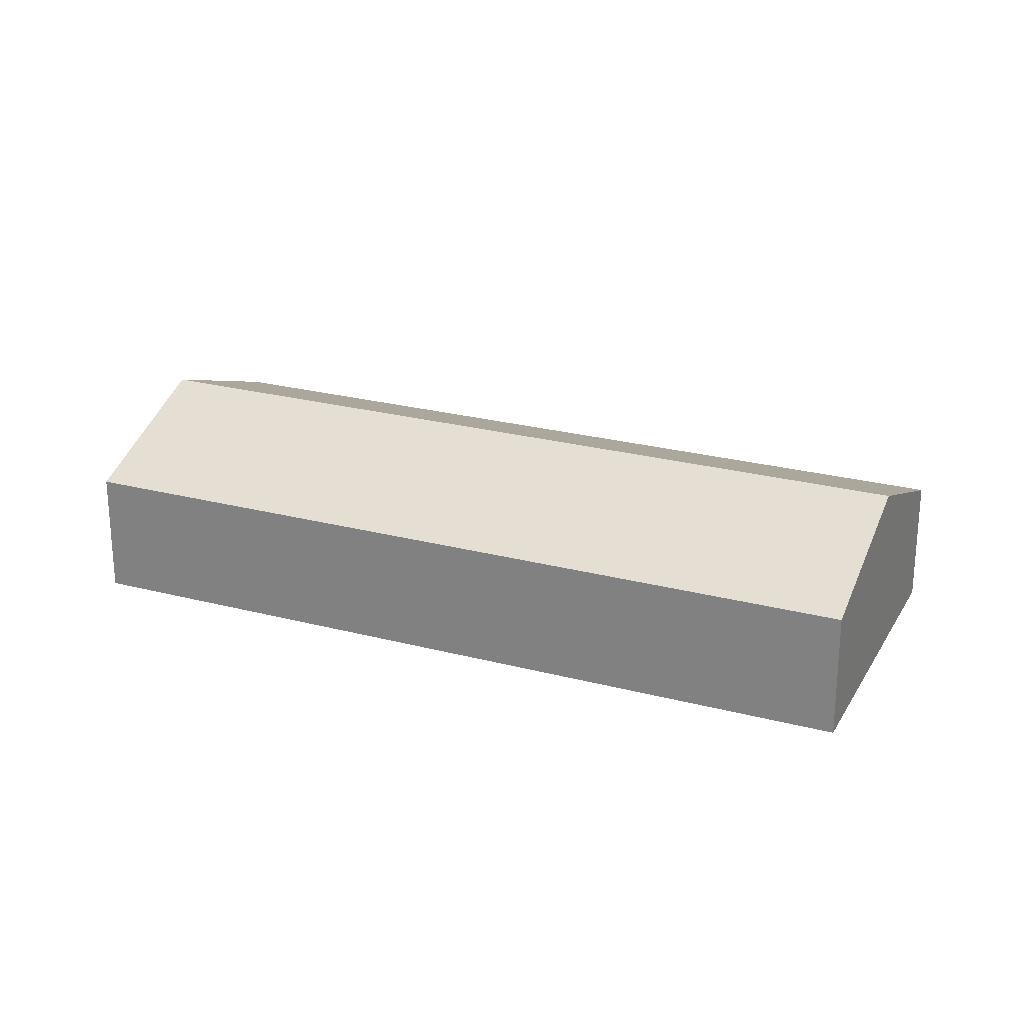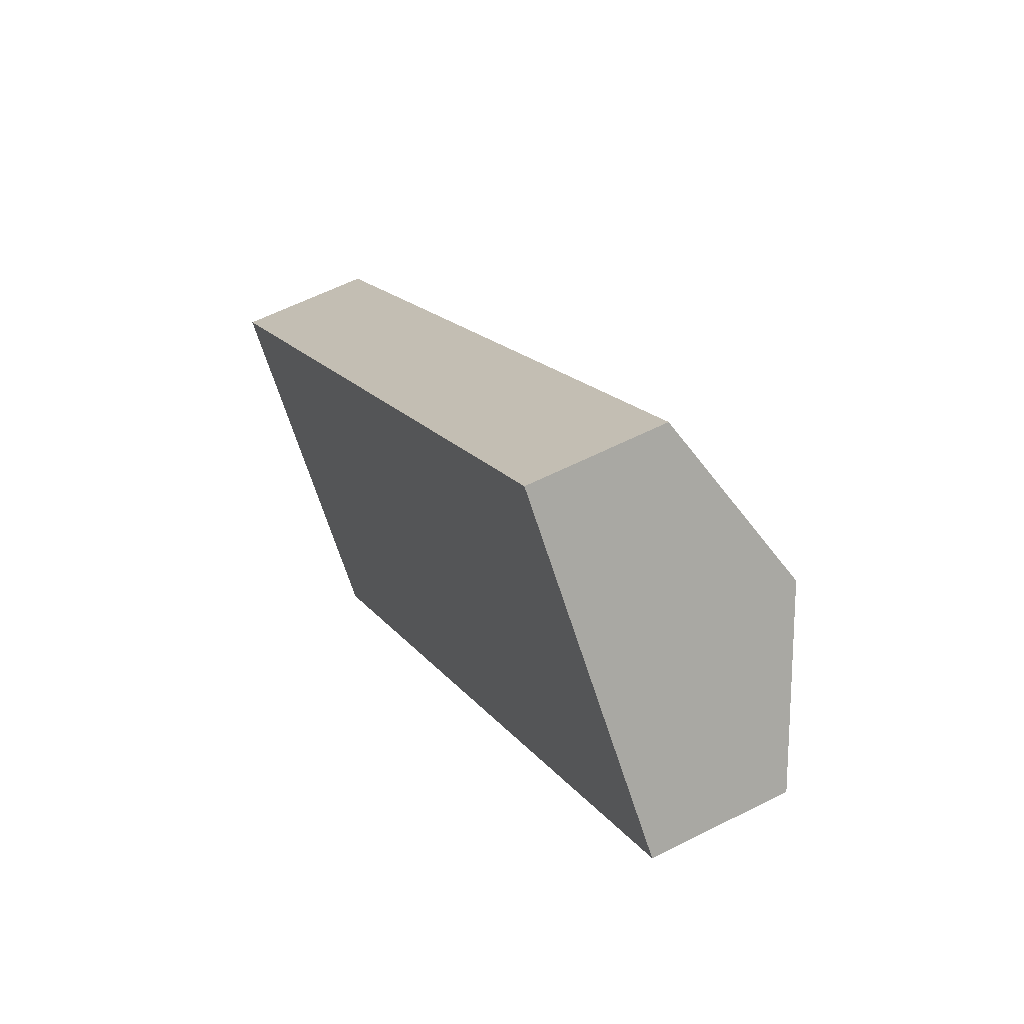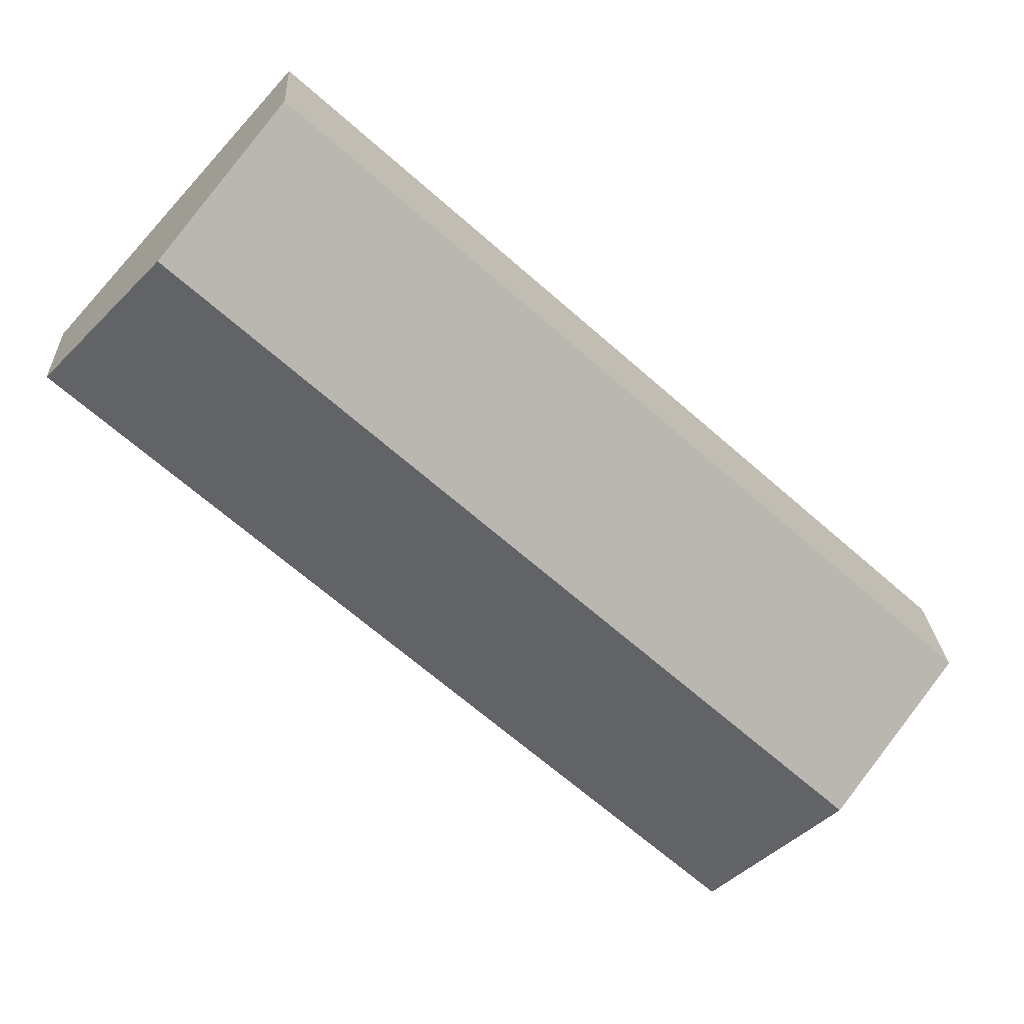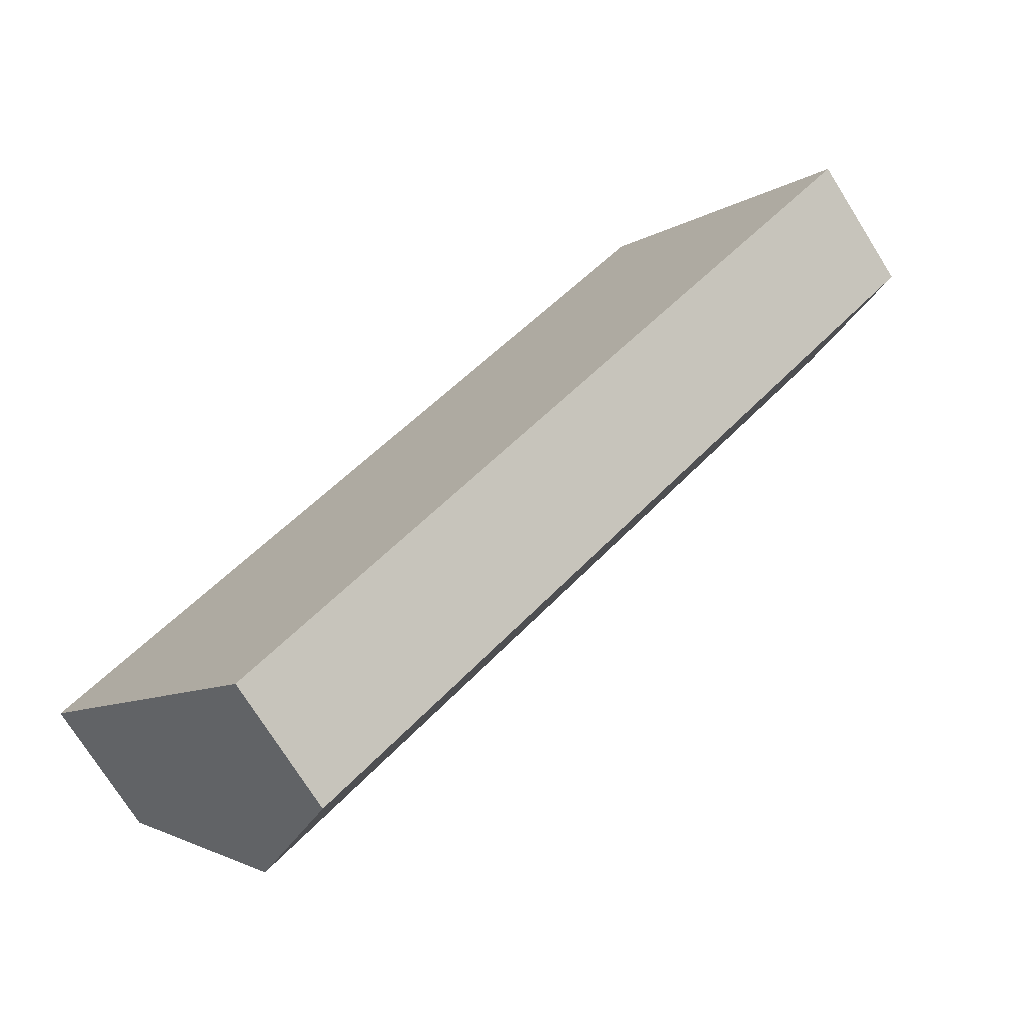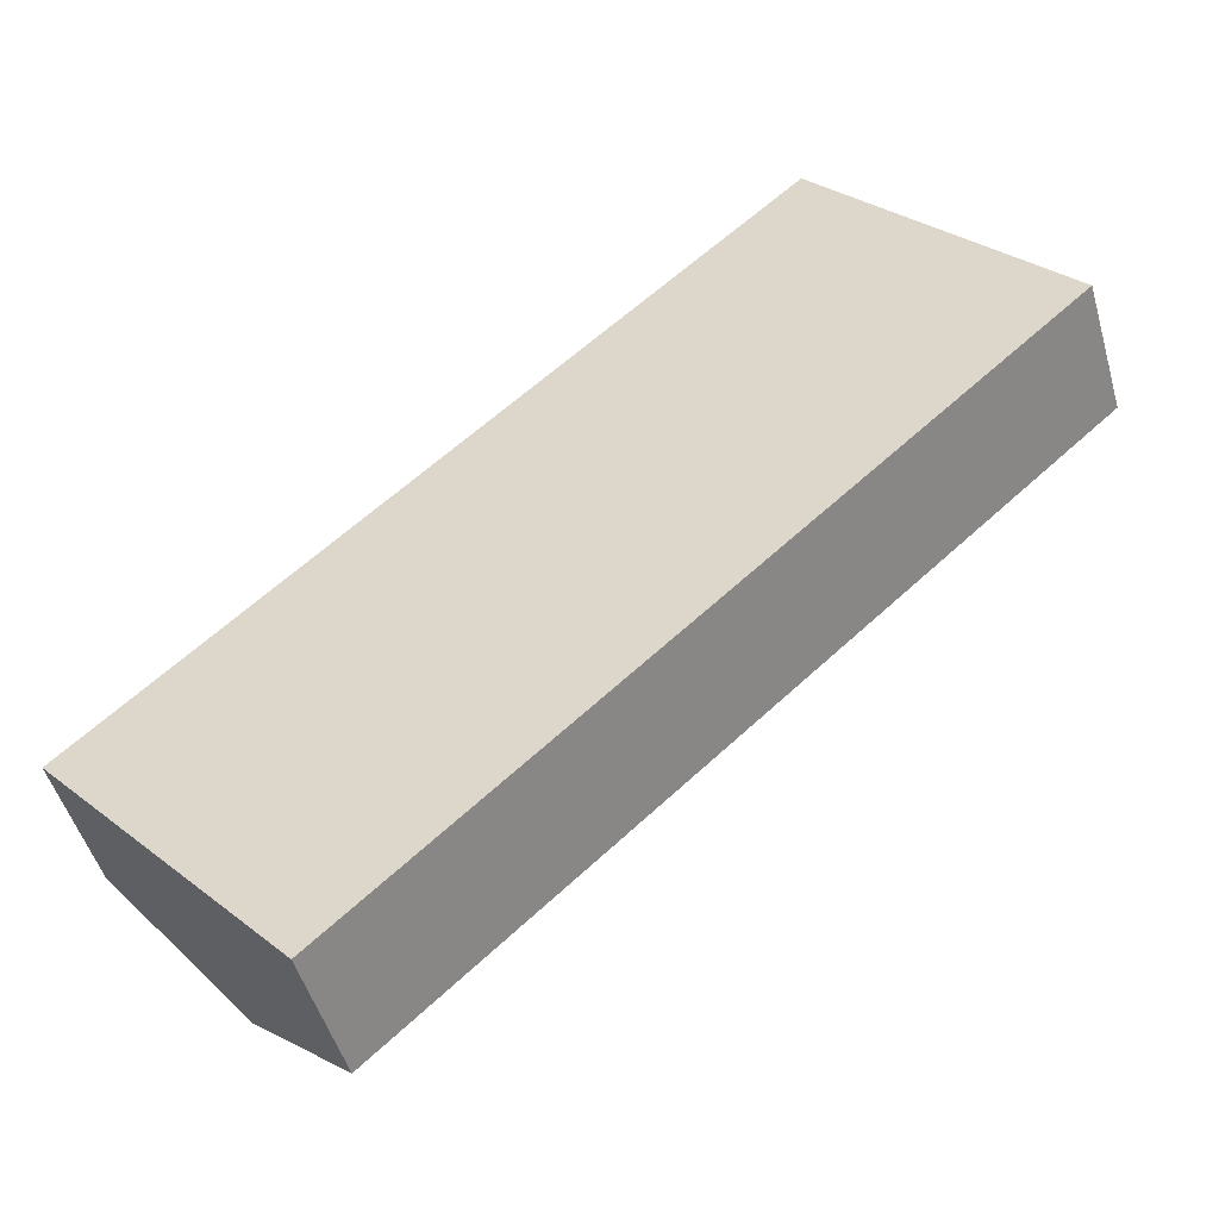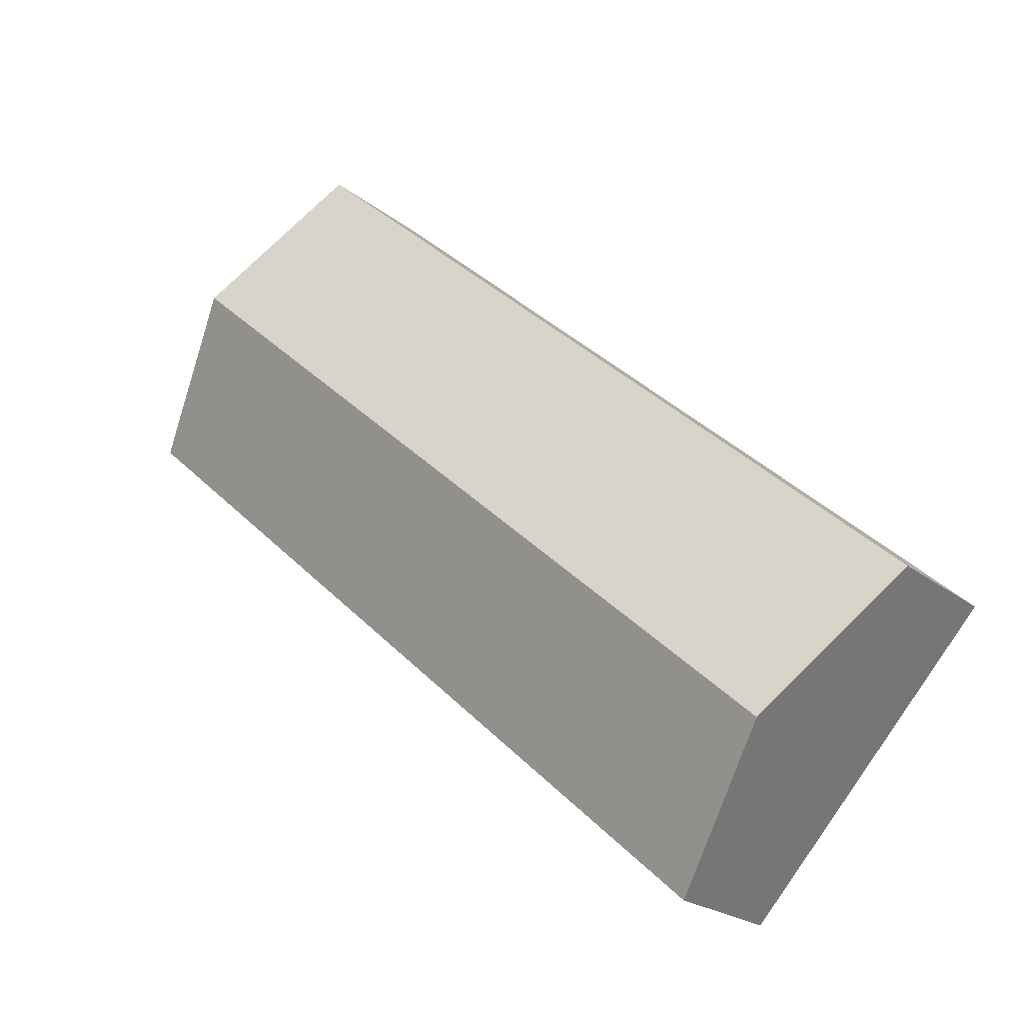
<metadata>
{"format":"obj","ext":"obj","renderer":"f3d","projection":"perspective","resolution":1024,"background":"white","views":[{"elev":24.7,"azim":161.4,"up":"+Y"},{"elev":58.9,"azim":62.4,"up":"+Z"},{"elev":22.2,"azim":176.9,"up":"+Z"},{"elev":-74.1,"azim":32.1,"up":"+Z"},{"elev":-48.7,"azim":15.8,"up":"+Z"},{"elev":-21.4,"azim":-144.2,"up":"+Z"}]}
</metadata>
<code>
v  43.92 11.23 25.91
v  10.16 9.298 -11.31
v  6.685 11.23 -7.442
v  13.37 7.518 -14.88
v  50.6 7.518 18.46
v  10.16 7.518 9.101
v  0 7.518 4.603e-16
v  37.25 7.518 33.36
v  0 0 0
v  6.685 4.557e-16 -7.442
v  10.16 6.926e-16 -11.31
v  13.37 9.113e-16 -14.88
v  10.16 -5.573e-16 9.101
v  37.25 -2.043e-15 33.36
v  43.92 -1.587e-15 25.91
v  50.6 -1.13e-15 18.46
g defaultobject
f 1 2 3
f 2 1 4
f 4 1 5
f 6 3 7
f 3 6 1
f 1 6 8
f 3 9 7
f 9 3 2
f 9 2 10
f 10 2 4
f 10 4 11
f 11 4 12
f 9 6 7
f 6 9 13
f 6 13 8
f 8 13 14
f 14 1 8
f 1 14 15
f 1 15 5
f 5 15 16
f 16 4 5
f 4 16 12
f 13 15 14
f 15 13 16
f 16 13 12
f 12 13 9
f 12 9 11
f 11 9 10

</code>
